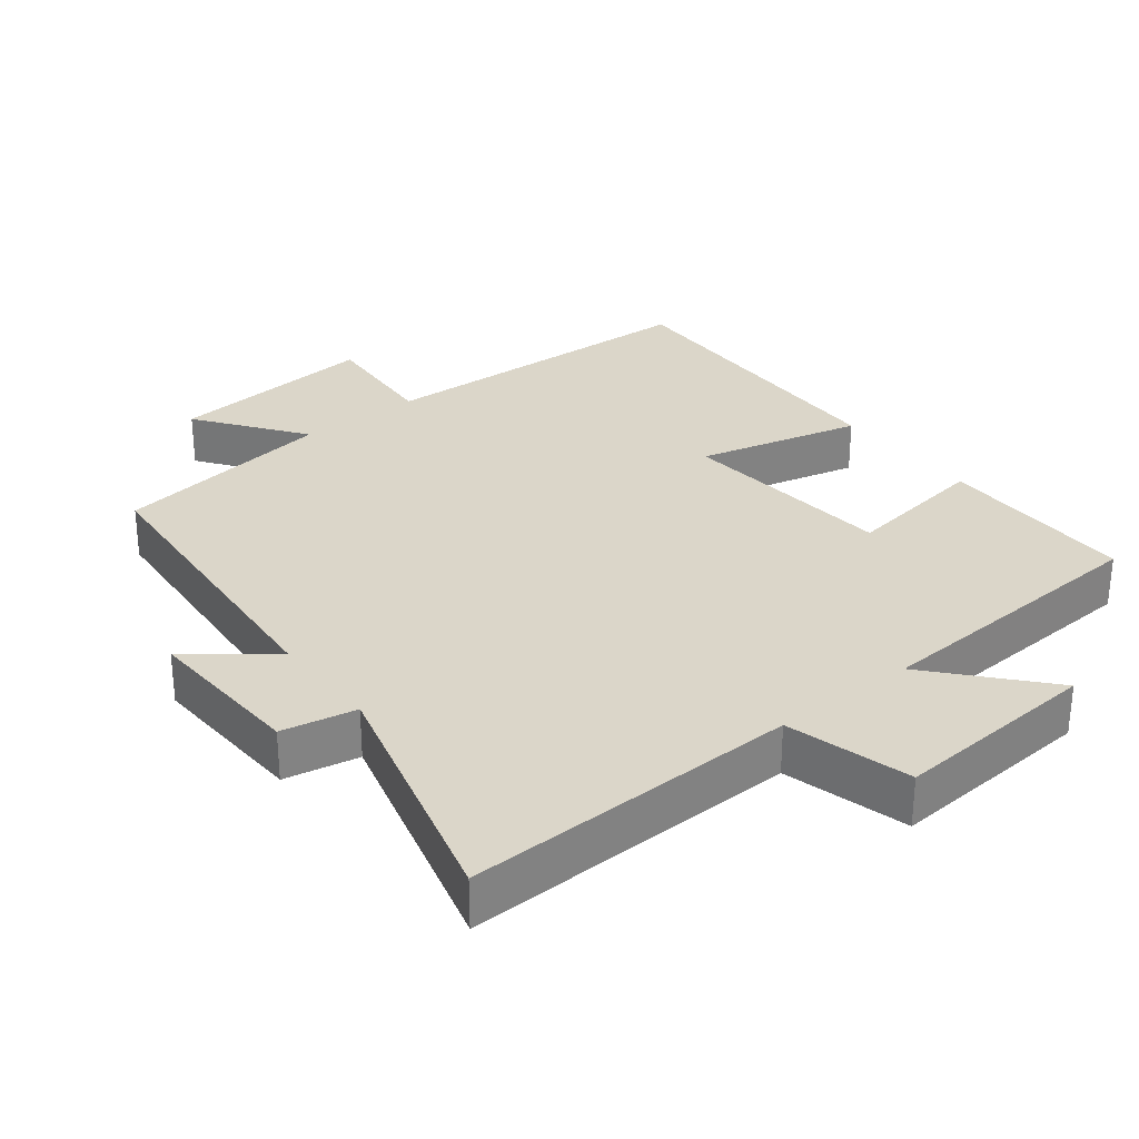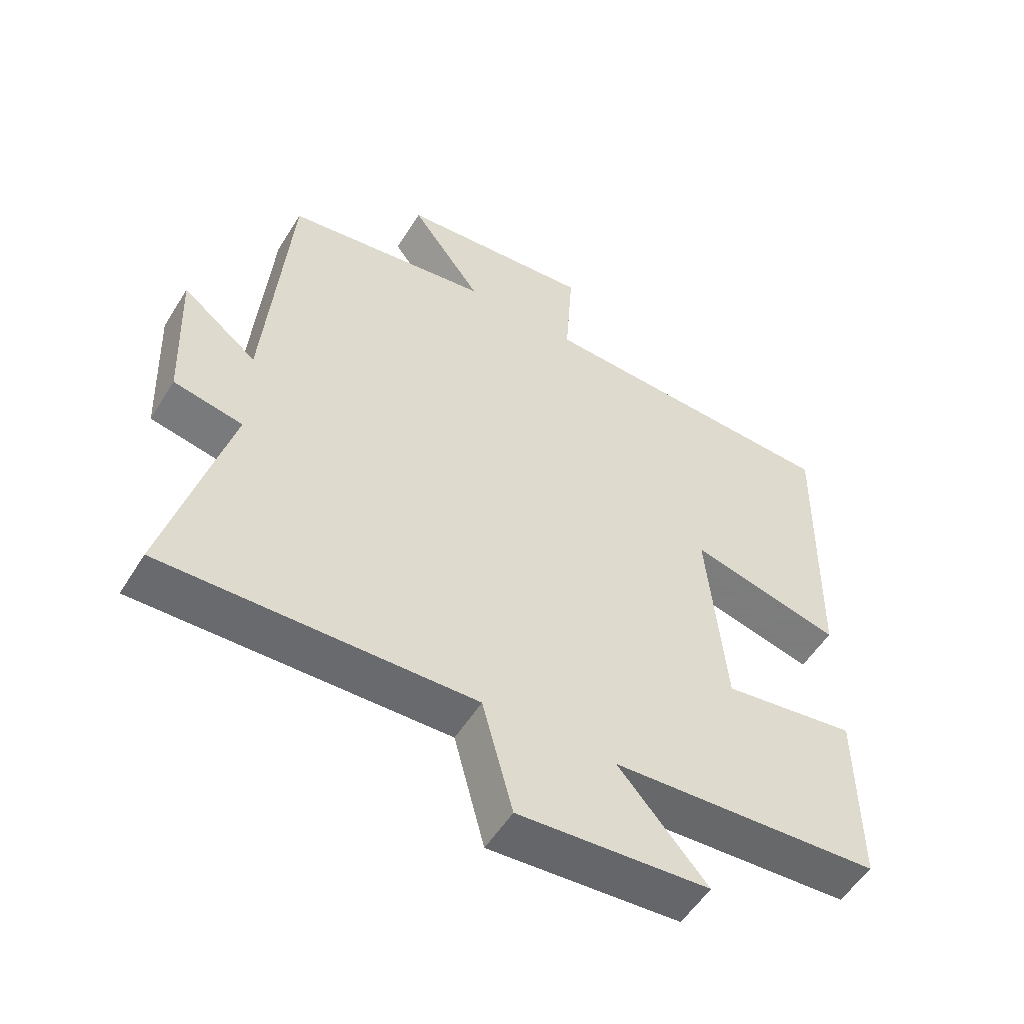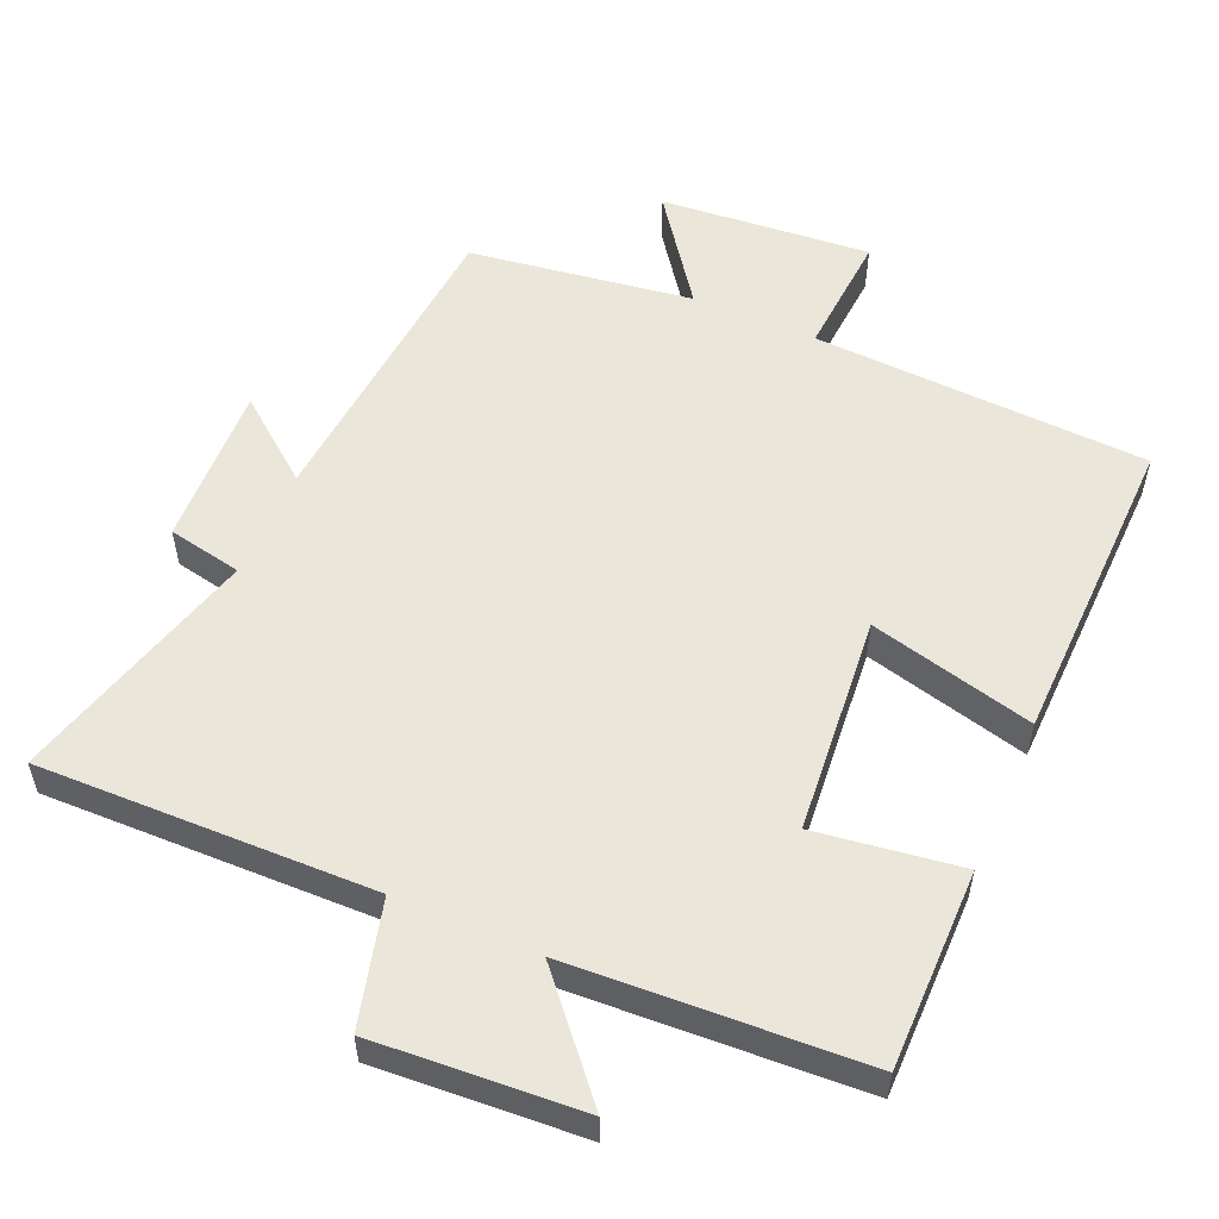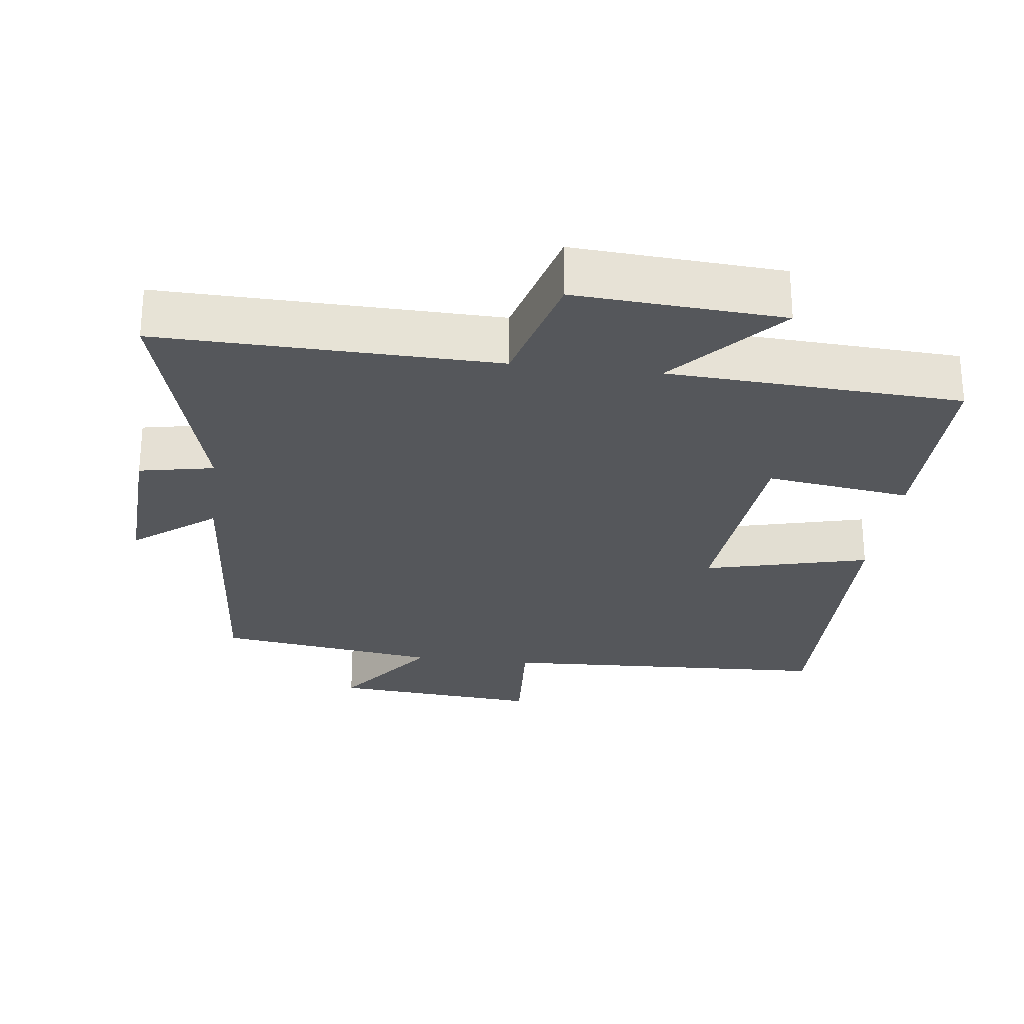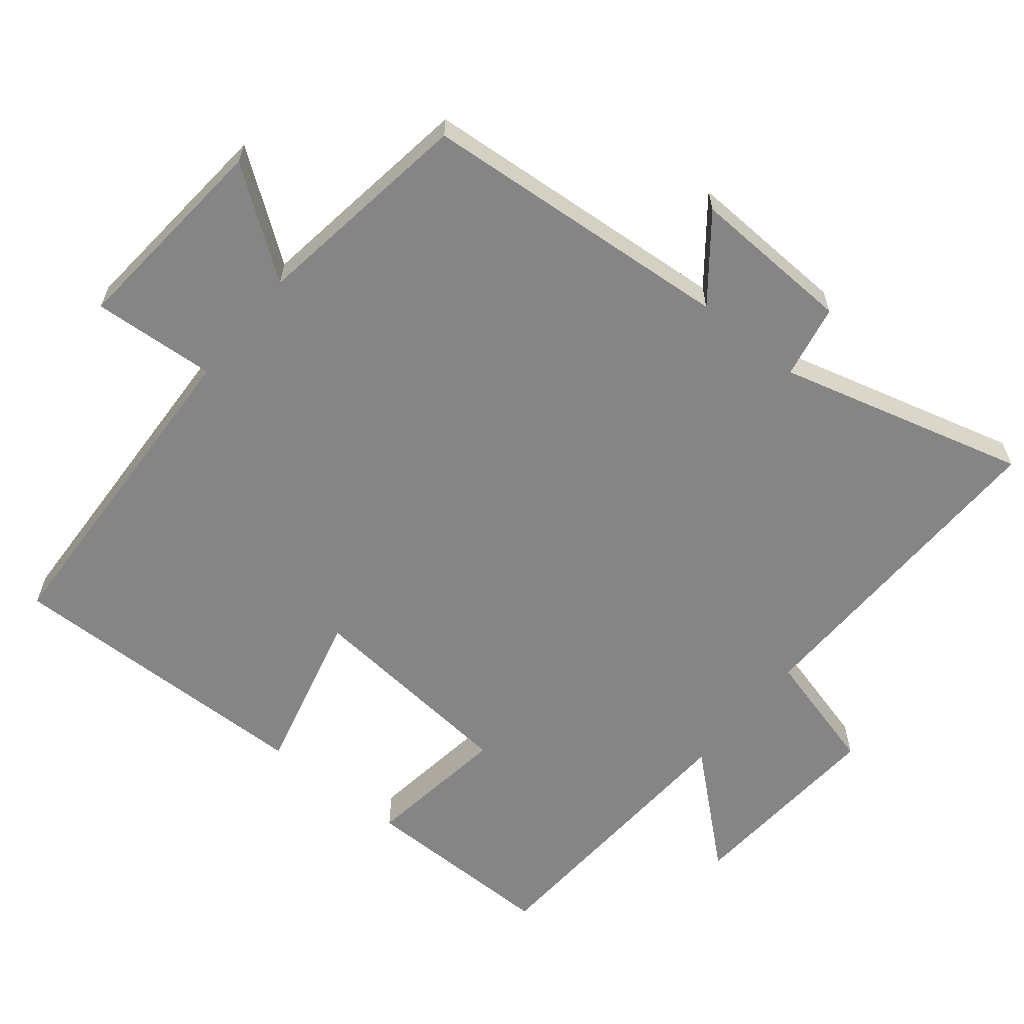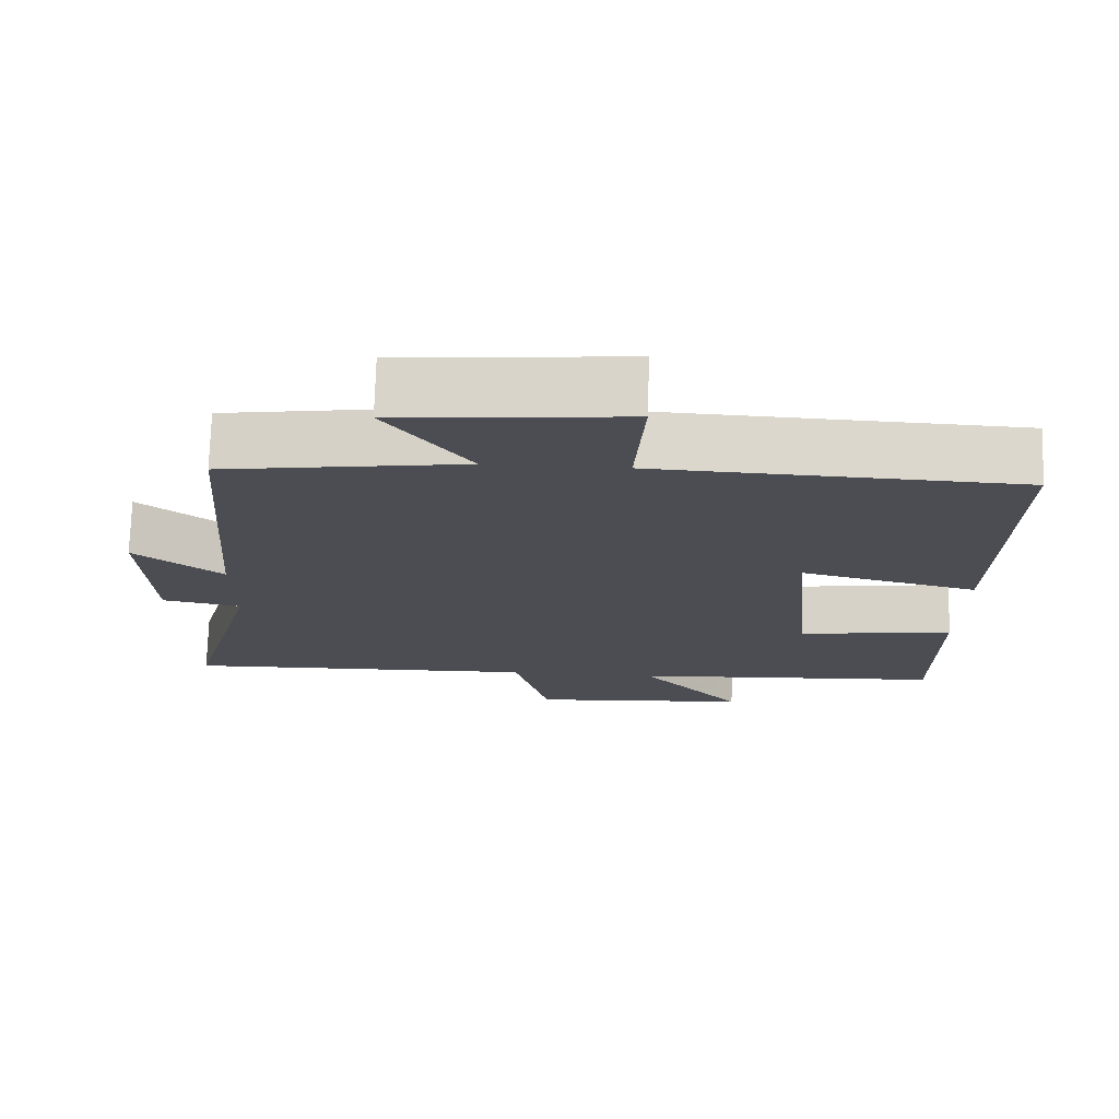
<metadata>
{"format":"obj","ext":"obj","renderer":"f3d","projection":"perspective","resolution":1024,"background":"white","views":[{"elev":30.1,"azim":141.8,"up":"+Y"},{"elev":-53.7,"azim":148.8,"up":"+Z"},{"elev":54.8,"azim":-156.4,"up":"+Y"},{"elev":-26.5,"azim":172.9,"up":"+Y"},{"elev":-61.8,"azim":50.9,"up":"+Y"},{"elev":73.6,"azim":-178.4,"up":"+Z"}]}
</metadata>
<code>
v 0.596 0.07 -0.511
v 0.119 0.07 -0.5
v 0.072 0.07 -0.677
v -0.222 0.07 -0.657
v -0.085 0.07 -0.5
v -0.501 0.07 -0.477
v -0.5 0.07 -0.194
v -0.294 0.07 -0.223
v -0.266 0.07 0.087
v -0.5 0.07 0.028
v -0.51 0.07 0.478
v -0.032 0.07 0.5
v -0.044 0.07 0.677
v 0.256 0.07 0.651
v 0.146 0.07 0.5
v 0.464 0.07 0.454
v 0.5 0.07 0.006
v 0.616 0.07 0.097
v 0.606 0.07 -0.135
v 0.5 0.07 -0.156
v 0.596 0 -0.511
v 0.119 0 -0.5
v 0.072 0 -0.677
v -0.222 0 -0.657
v -0.085 0 -0.5
v -0.501 0 -0.477
v -0.5 0 -0.194
v -0.294 0 -0.223
v -0.266 0 0.087
v -0.5 0 0.028
v -0.51 0 0.478
v -0.032 0 0.5
v -0.044 0 0.677
v 0.256 0 0.651
v 0.146 0 0.5
v 0.464 0 0.454
v 0.5 0 0.006
v 0.616 0 0.097
v 0.606 0 -0.135
v 0.5 0 -0.156
f 17 18 19 20
f 15 16 17 20
f 15 20 1 2
f 12 13 14 15
f 9 10 11 12
f 8 9 12 15
f 5 6 7 8
f 5 8 15 2
f 2 3 4 5
f 40 39 38 37
f 40 37 36 35
f 22 21 40 35
f 35 34 33 32
f 32 31 30 29
f 35 32 29 28
f 28 27 26 25
f 22 35 28 25
f 25 24 23 22
f 1 21 22 2
f 2 22 23 3
f 3 23 24 4
f 4 24 25 5
f 5 25 26 6
f 6 26 27 7
f 7 27 28 8
f 8 28 29 9
f 9 29 30 10
f 10 30 31 11
f 11 31 32 12
f 12 32 33 13
f 13 33 34 14
f 14 34 35 15
f 15 35 36 16
f 16 36 37 17
f 17 37 38 18
f 18 38 39 19
f 19 39 40 20
f 20 40 21 1

</code>
